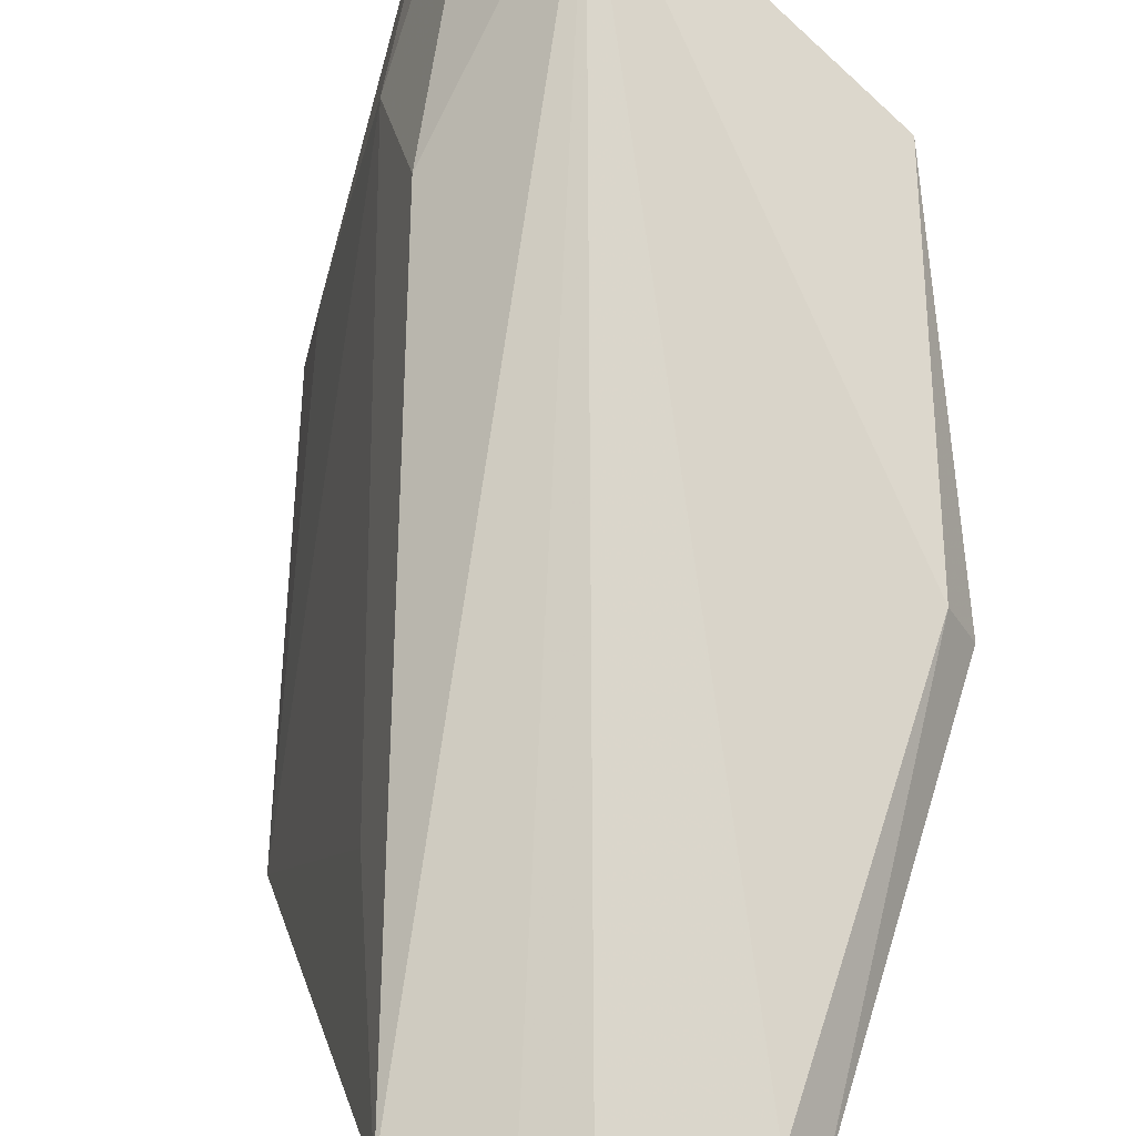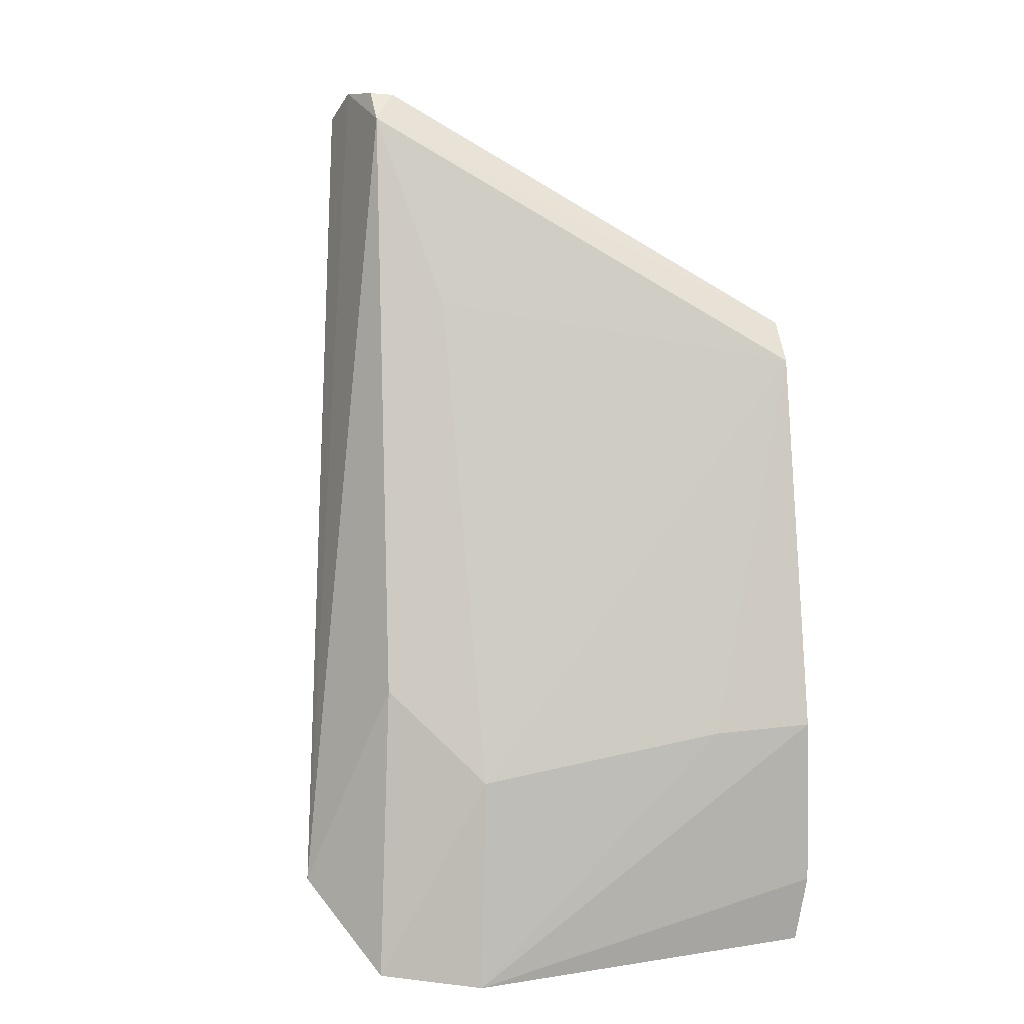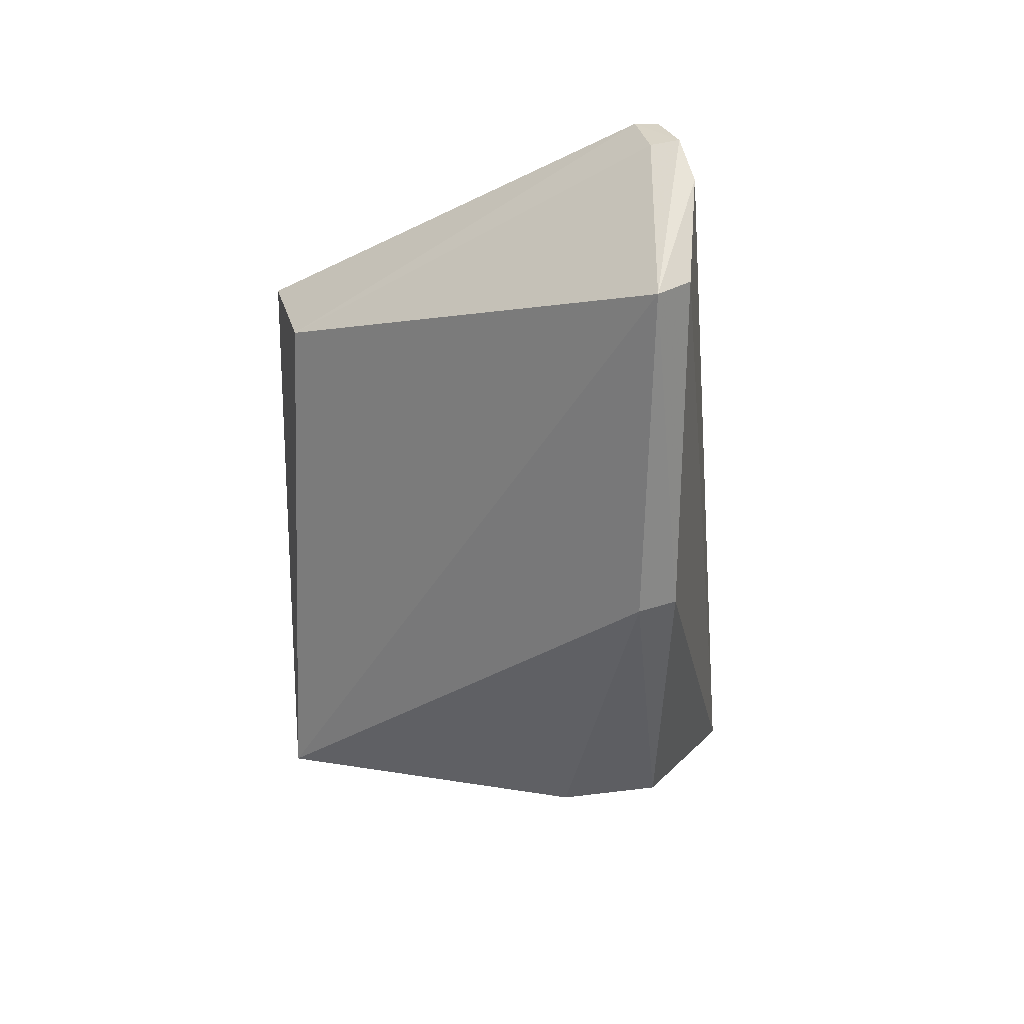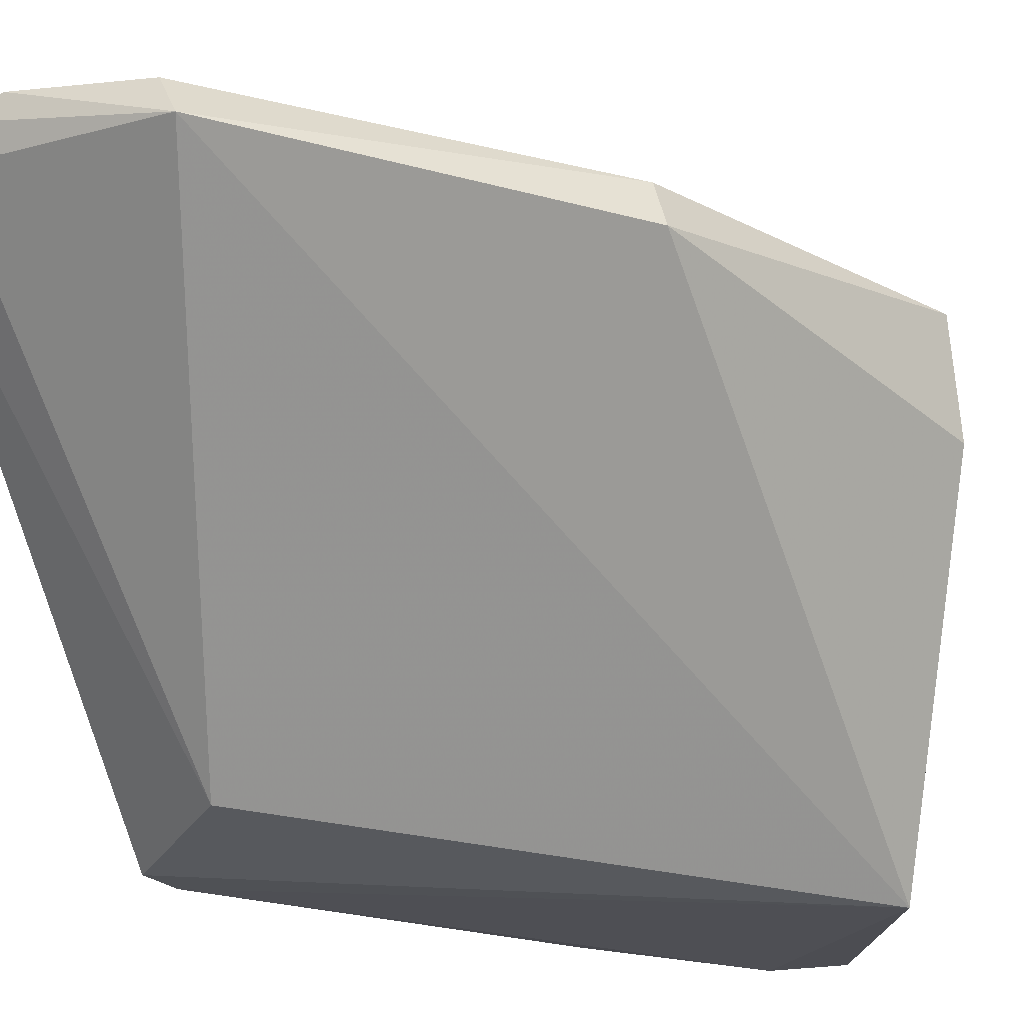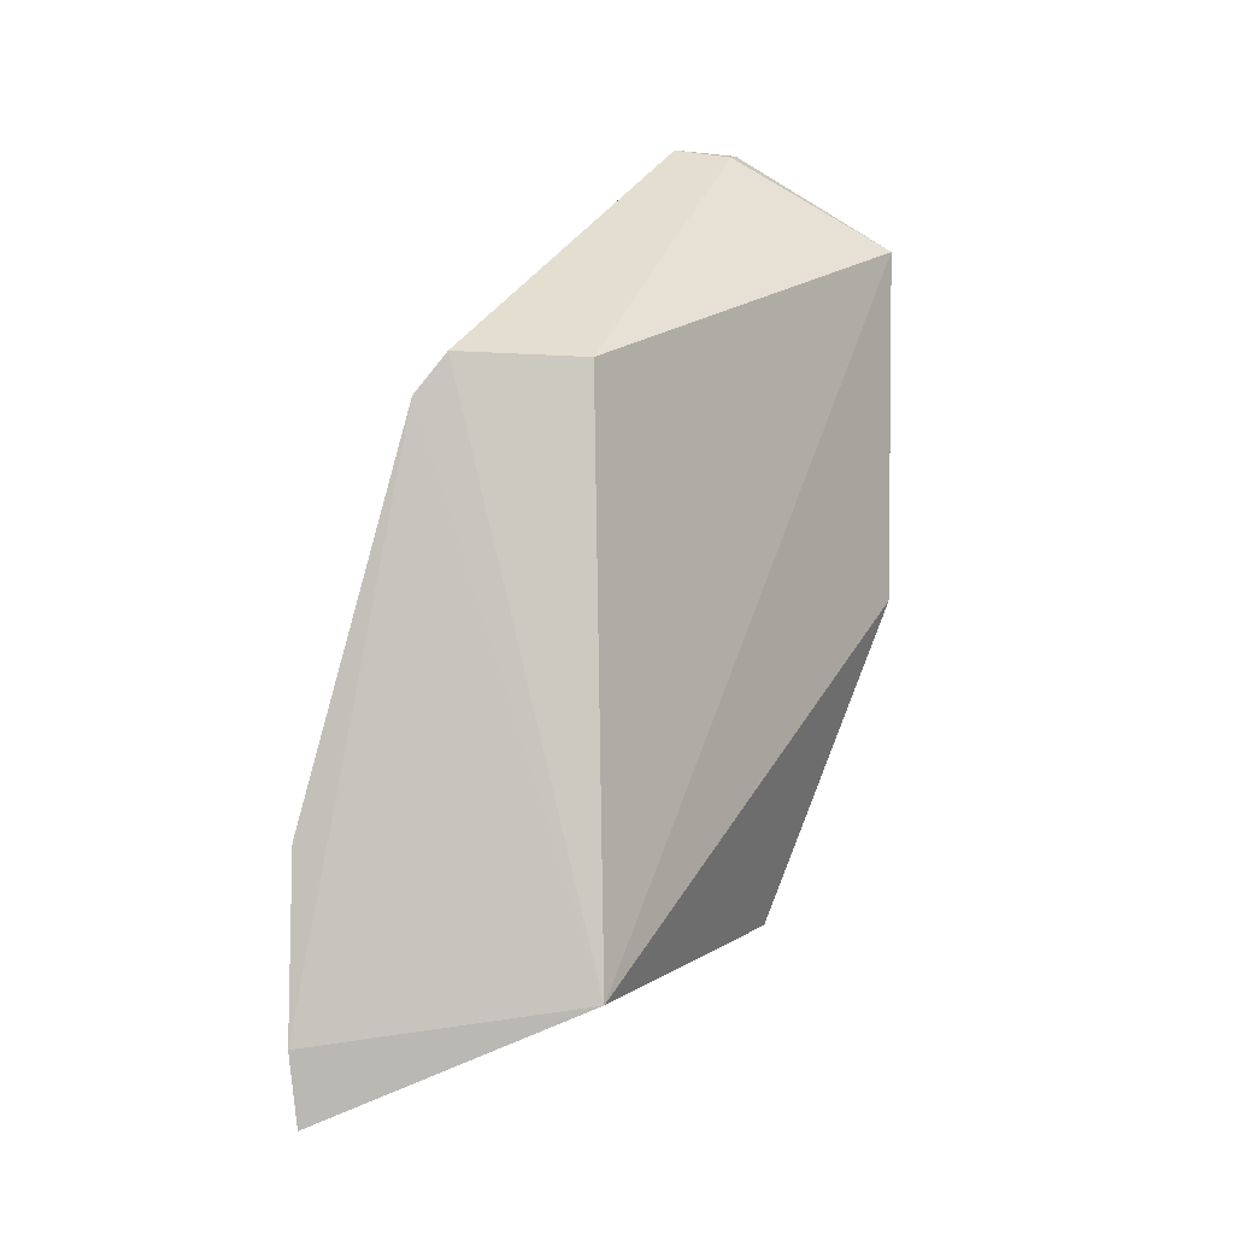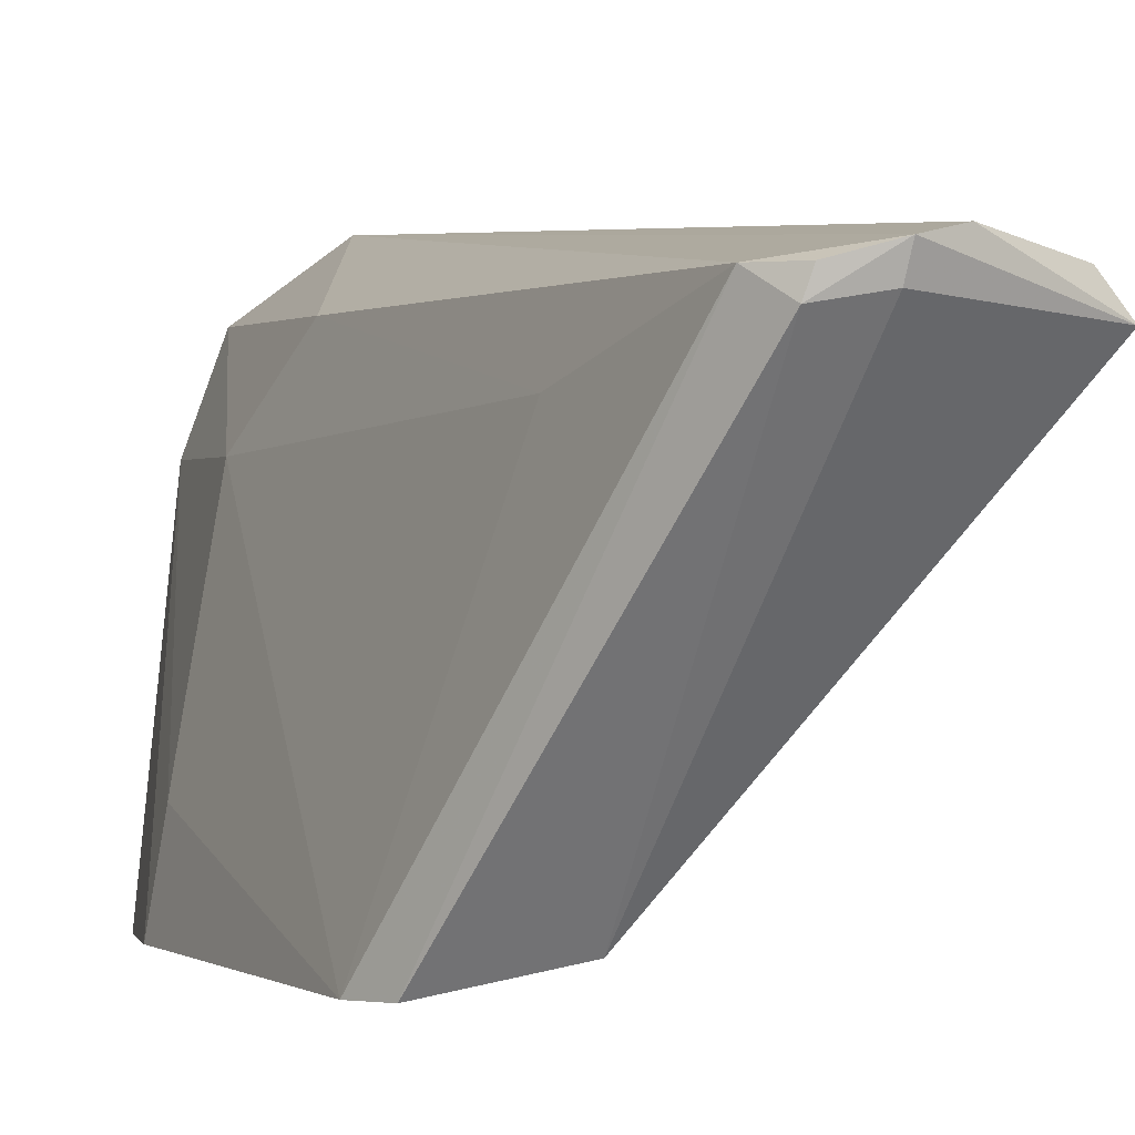
<metadata>
{"format":"obj","ext":"obj","renderer":"f3d","projection":"perspective","resolution":1024,"background":"white","views":[{"elev":68.1,"azim":17.5,"up":"+Y"},{"elev":11.6,"azim":-105.5,"up":"+Z"},{"elev":26.9,"azim":87.1,"up":"+Z"},{"elev":-18.5,"azim":63.6,"up":"+Y"},{"elev":-0.4,"azim":2.0,"up":"+Z"},{"elev":-2.0,"azim":-8.6,"up":"+Y"}]}
</metadata>
<code>
v 0.005381 0.1057 0.105
v 0.01801 0.1028 0.09659
v -0.01272 0.114 0.0361
v -0.01997 0.1089 0.02937
v -0.02579 0.07174 0.05097
v -0.002045 0.1046 0.1029
v 0.01586 0.1056 0.09676
v -0.01492 0.0712 0.08503
v -0.004137 0.07141 0.0399
v -0.01634 0.1072 0.05408
v 0.008607 0.1066 0.1027
v 0.007377 0.1053 0.0432
v -0.004938 0.07321 0.08477
v -0.0174 0.07114 0.08193
v 0.0003549 0.1026 0.105
v -0.02547 0.07221 0.03094
v -0.02101 0.09966 0.04649
v 0.01597 0.1054 0.06808
v 0.007496 0.09706 0.04244
v 0.004947 0.1034 0.1045
v -0.02601 0.07143 0.03671
v 0.0009939 0.1045 0.1051
v -0.02289 0.1006 0.02845
v -0.02447 0.07974 0.0504
v -0.008372 0.1002 0.08696
v 0.01774 0.1022 0.0682
f 6 1 3
f 10 6 3
f 10 3 4
f 11 1 2
f 11 2 7
f 11 7 3
f 11 3 1
f 12 4 3
f 13 9 2
f 13 8 9
f 14 8 6
f 14 9 8
f 15 6 8
f 15 8 13
f 17 10 4
f 18 7 2
f 18 12 3
f 18 3 7
f 19 4 12
f 20 13 2
f 20 2 1
f 20 15 13
f 20 1 15
f 21 14 5
f 21 9 14
f 21 16 9
f 22 15 1
f 22 1 6
f 22 6 15
f 23 9 16
f 23 19 9
f 23 4 19
f 23 16 21
f 23 21 5
f 23 17 4
f 24 5 14
f 24 14 17
f 24 23 5
f 24 17 23
f 25 17 14
f 25 14 6
f 25 6 10
f 25 10 17
f 26 18 2
f 26 2 9
f 26 9 19
f 26 19 12
f 26 12 18

</code>
